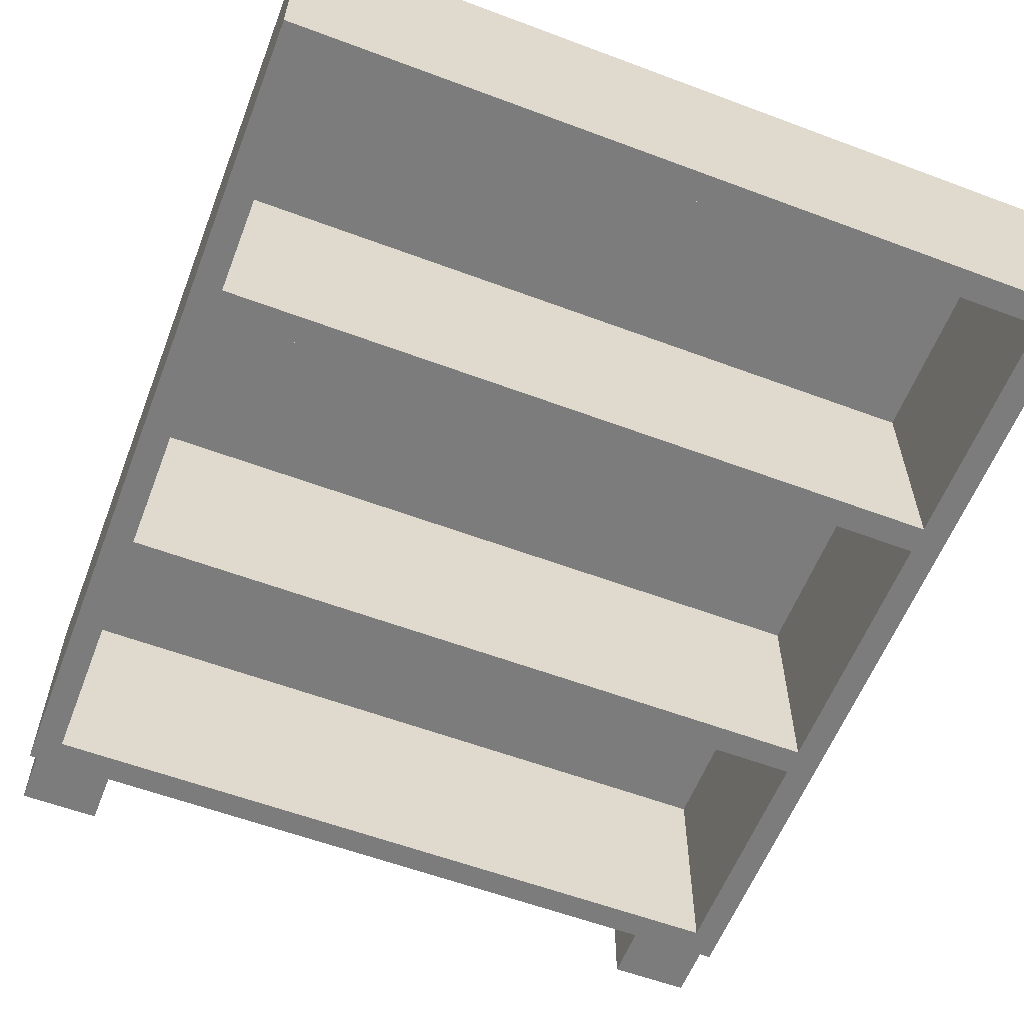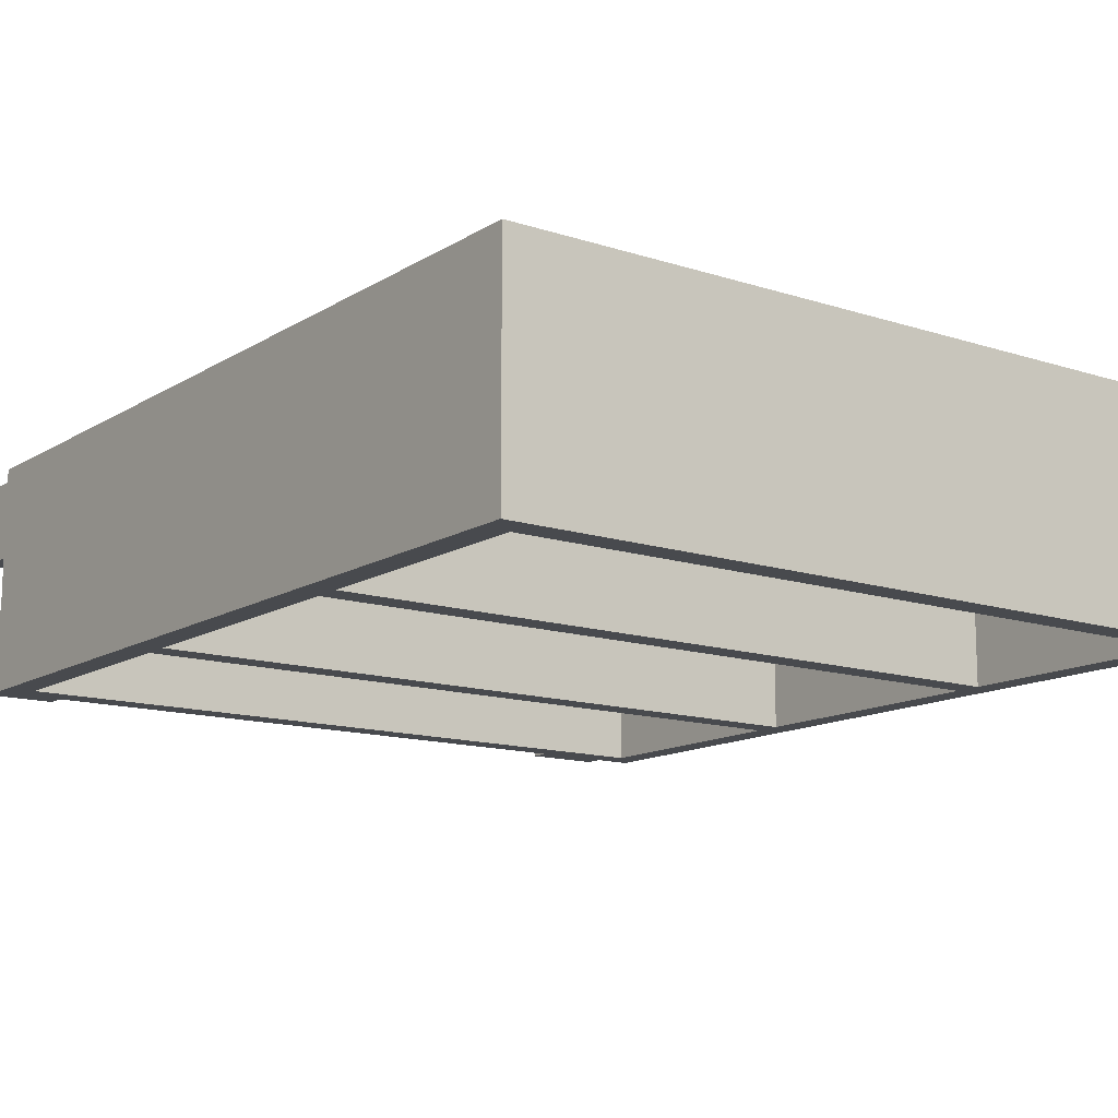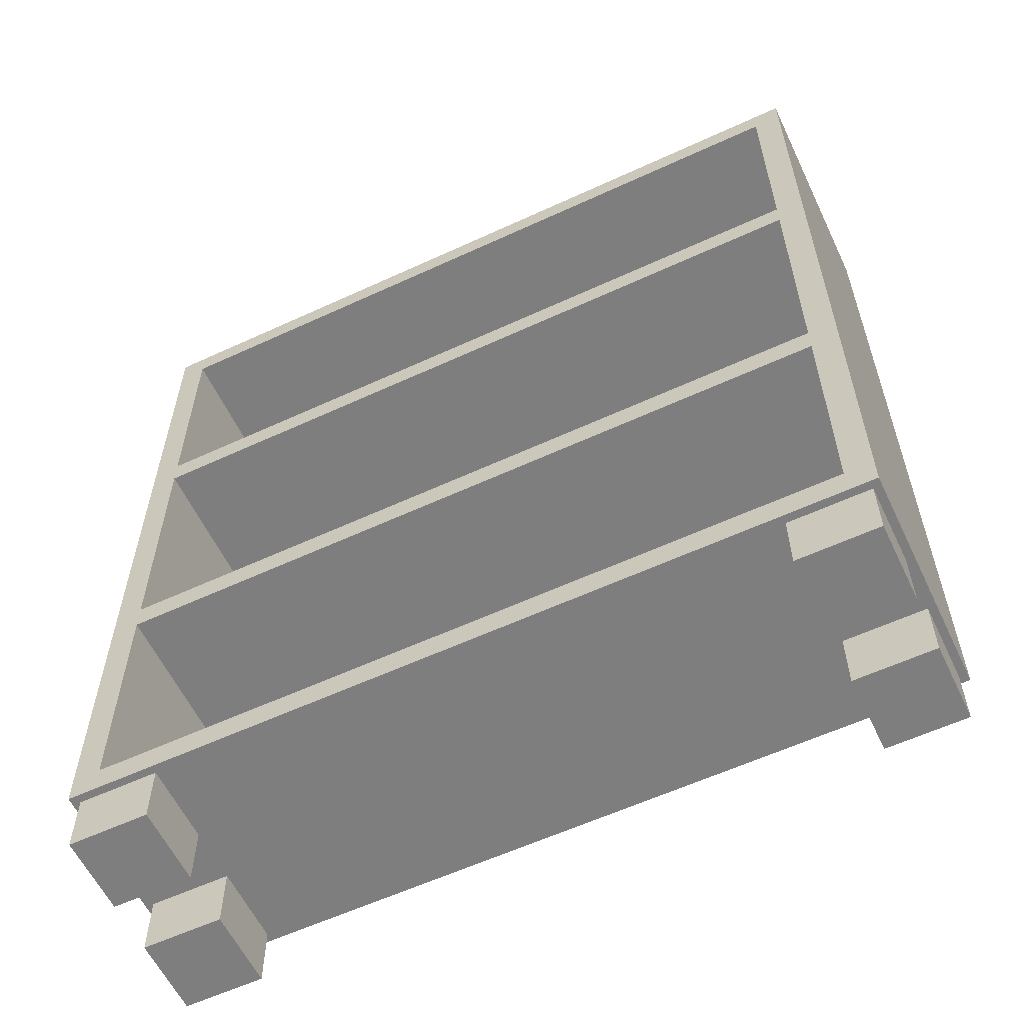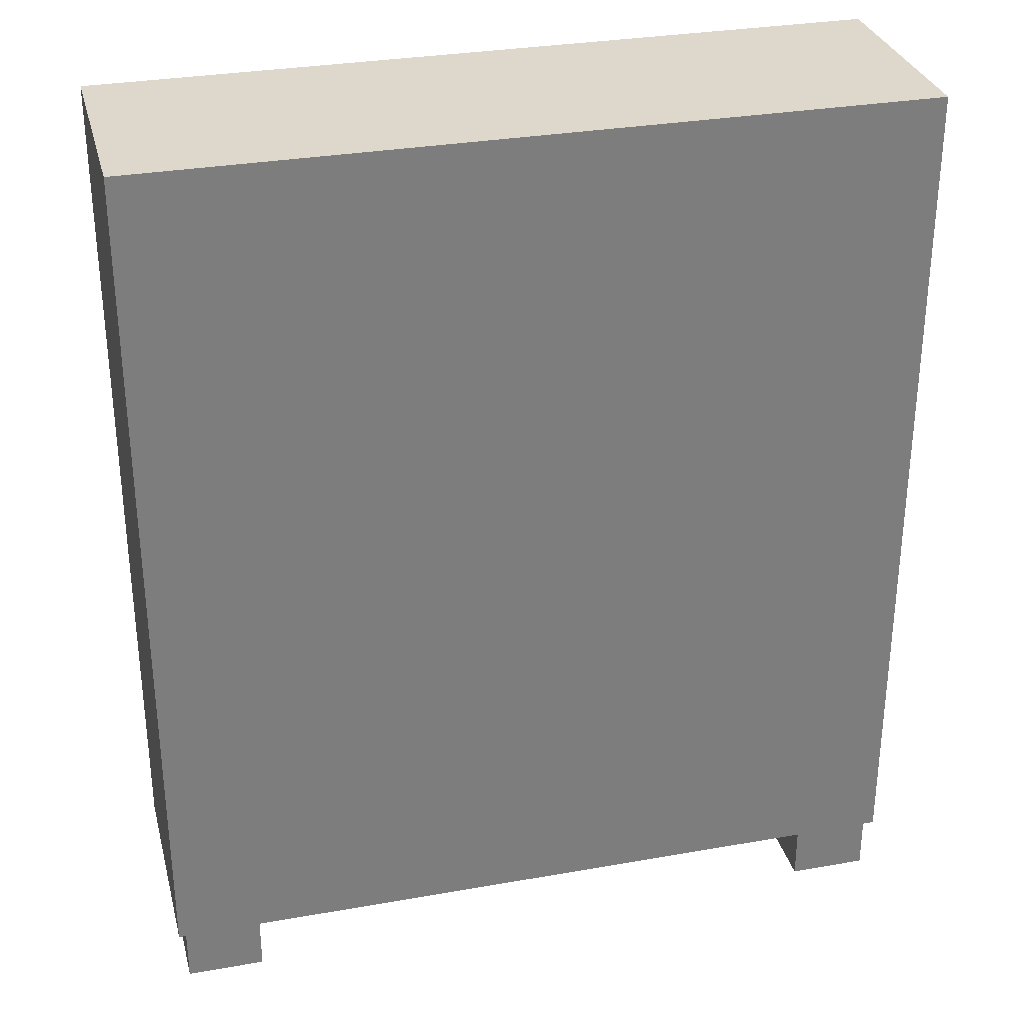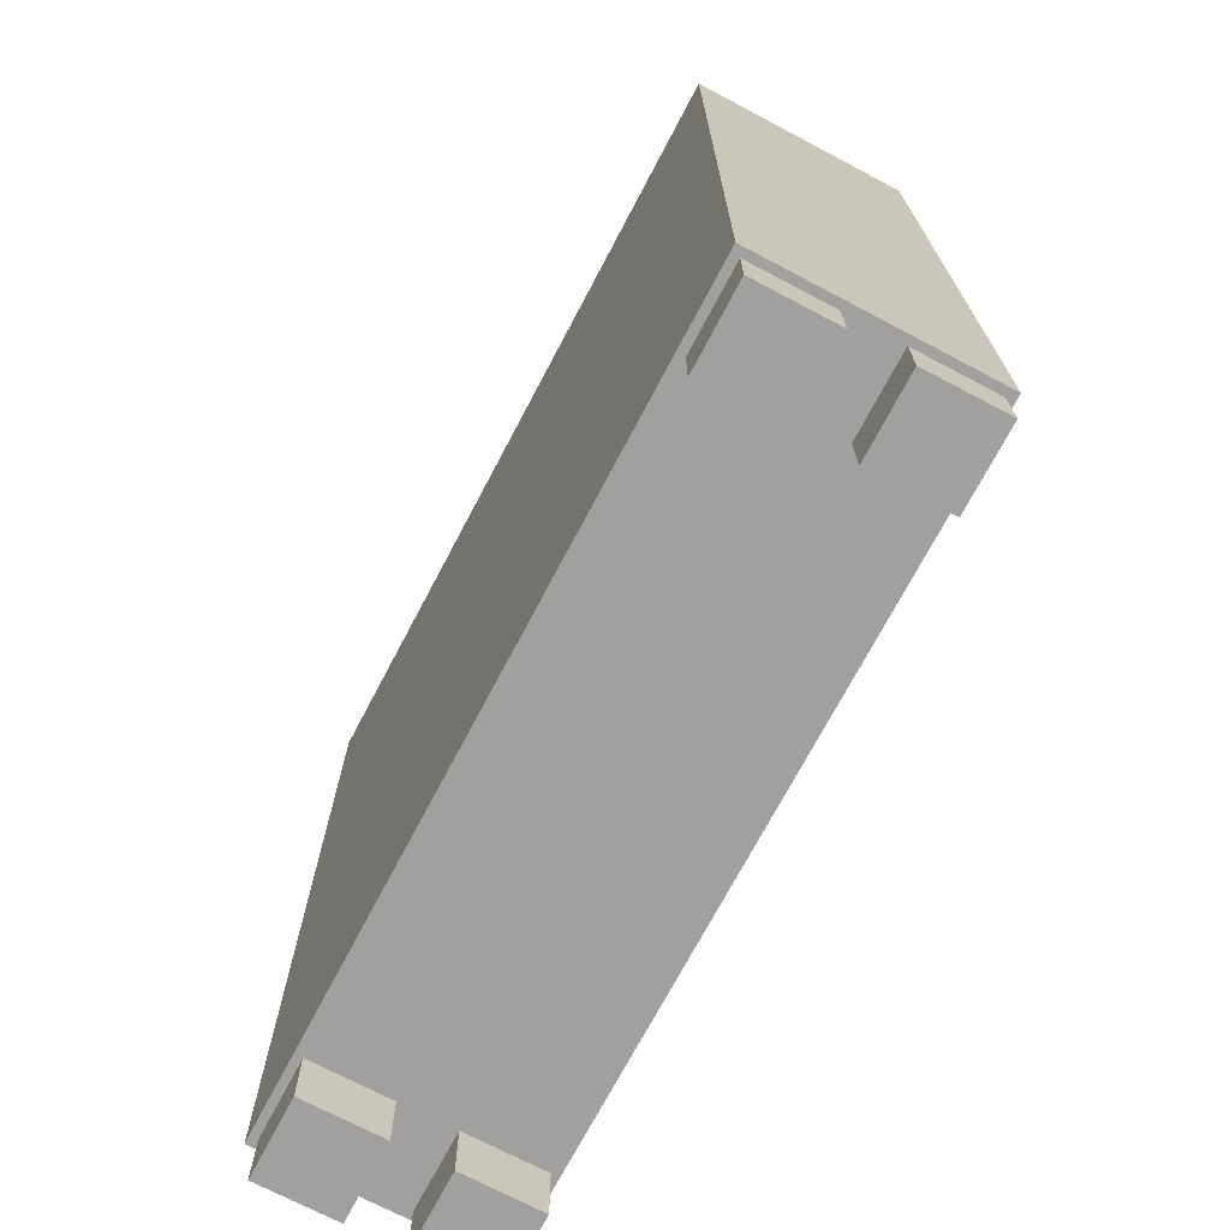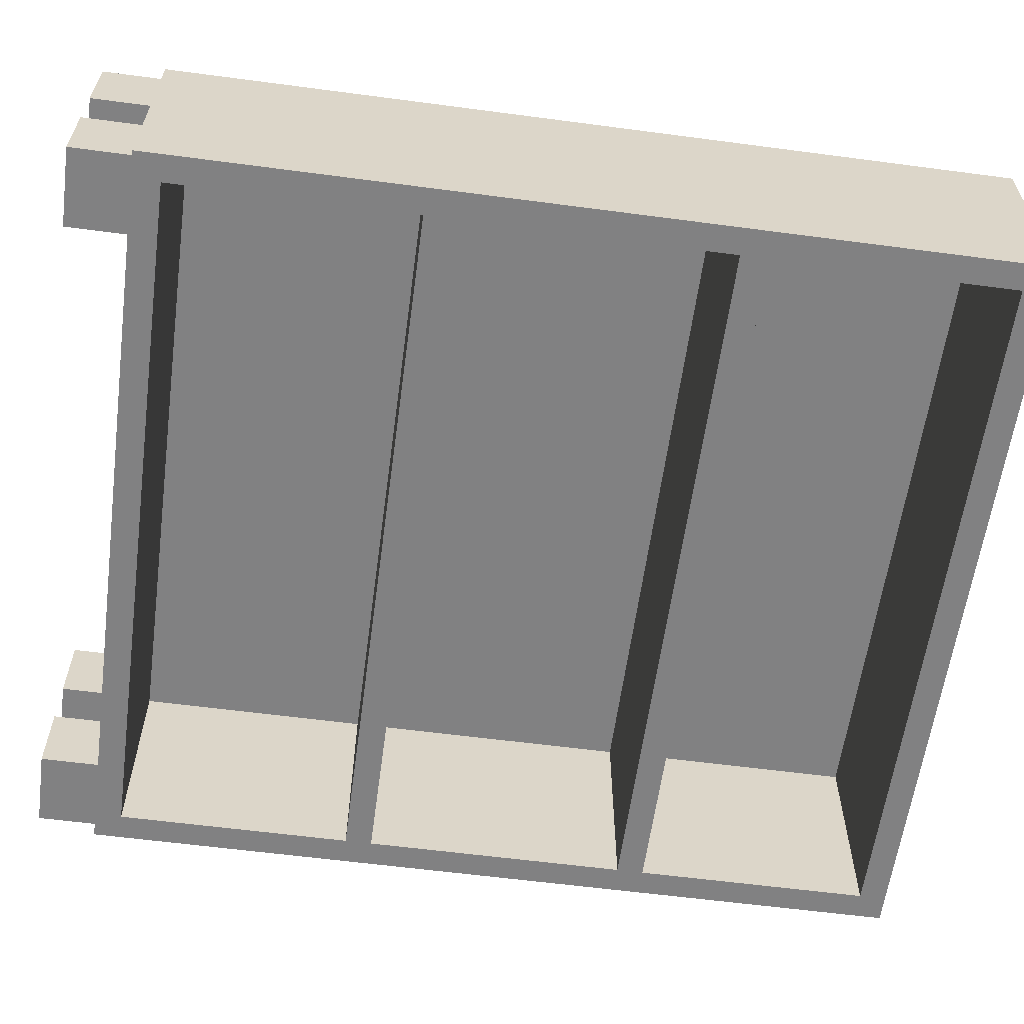
<metadata>
{"format":"obj","ext":"obj","renderer":"f3d","projection":"perspective","resolution":1024,"background":"white","views":[{"elev":-58.8,"azim":158.9,"up":"+Z"},{"elev":-13.3,"azim":143.6,"up":"+Z"},{"elev":-59.4,"azim":-154.6,"up":"+Y"},{"elev":31.1,"azim":-14.2,"up":"+Y"},{"elev":-71.9,"azim":62.2,"up":"+Y"},{"elev":-60.4,"azim":82.3,"up":"+Z"}]}
</metadata>
<code>
v -0.3181 -0.1627 0.09318
v 0.3117 -0.1627 0.08679
v 0.3181 -0.1627 0.09318
v 0.2478 -0.1627 0.08679
v 0.3117 -0.1627 -0.0844
v 0.3181 0.5374 0.09318
v -0.2478 -0.1627 0.08679
v 0.3181 -0.1627 -0.09078
v 0.3117 -0.1627 0.02292
v -0.3181 0.5374 0.09318
v -0.3117 -0.1627 0.08679
v 0.2478 -0.1627 0.02292
v -0.3181 -0.1627 -0.09078
v 0.3117 -0.1627 -0.02052
v -0.3181 0.5374 -0.09078
v 0.3181 0.5374 -0.09078
v -0.3117 -0.1627 0.02292
v 0.2478 -0.1627 -0.02052
v 0.2478 -0.1627 -0.0844
v -0.2957 -0.1404 -0.09078
v 0.2957 -0.1404 -0.09078
v -0.3117 -0.1627 -0.02052
v -0.2478 -0.1627 -0.0844
v 0.2957 0.515 -0.09078
v -0.3117 -0.1627 -0.0844
v 0.2957 0.05573 -0.09078
v -0.2478 -0.1627 -0.02052
v -0.2957 0.05573 -0.09078
v 0.2957 -0.1404 0.08679
v 0.2957 0.3189 -0.09078
v -0.2957 0.515 -0.09078
v 0.2957 0.07809 -0.09078
v -0.2478 -0.1627 0.02292
v -0.2957 0.07809 -0.09078
v -0.2957 -0.1404 0.08679
v 0.2957 0.2965 -0.09078
v 0.2957 0.3189 0.08679
v -0.2957 0.3189 -0.09078
v -0.2957 0.515 0.08679
v 0.2957 0.05573 0.08679
v -0.2957 0.2965 -0.09078
v -0.2957 0.05573 0.08679
v 0.2957 0.515 0.08679
v -0.2957 0.3189 0.08679
v 0.2957 0.07809 0.08679
v -0.2957 0.07809 0.08679
v 0.2957 0.2965 0.08679
v -0.2957 0.2965 0.08679
v 0.2478 -0.2119 0.08679
v 0.3117 -0.2119 0.08679
v 0.3117 -0.2119 0.02292
v -0.3117 -0.2119 0.08679
v 0.2478 -0.2119 0.02292
v 0.3117 -0.2119 -0.0844
v -0.2478 -0.2119 0.08679
v 0.3117 -0.2119 -0.02052
v -0.3117 -0.2119 0.02292
v -0.2478 -0.2119 0.02292
v 0.2478 -0.2119 -0.02052
v 0.2478 -0.2119 -0.0844
v -0.3117 -0.2119 -0.02052
v -0.2478 -0.2119 -0.0844
v -0.3117 -0.2119 -0.0844
v -0.2478 -0.2119 -0.02052
g mesh1_mesh1-geometry
f 1 2 3
f 2 1 4
f 5 3 2
f 6 1 3
f 4 1 7
f 5 8 3
f 5 2 9
f 1 6 10
f 8 6 3
f 7 1 11
f 4 7 12
f 8 5 13
f 5 9 14
f 6 15 10
f 15 1 10
f 6 8 16
f 11 1 17
f 12 7 18
f 13 5 19
f 13 20 8
f 12 14 9
f 15 6 16
f 1 15 13
f 21 16 8
f 17 1 22
f 18 7 19
f 14 12 18
f 13 19 23
f 20 13 15
f 8 20 21
f 16 24 15
f 13 25 1
f 16 21 26
f 22 1 25
f 27 17 22
f 23 19 7
f 13 23 25
f 20 15 28
f 20 29 21
f 16 30 24
f 31 15 24
f 29 26 21
f 16 26 32
f 17 27 33
f 23 7 33
f 28 15 34
f 28 35 20
f 29 20 35
f 16 36 30
f 37 24 30
f 38 15 31
f 24 39 31
f 26 29 40
f 32 26 34
f 16 32 36
f 23 33 27
f 34 15 41
f 28 34 26
f 35 28 42
f 35 40 29
f 30 36 38
f 24 37 43
f 38 37 30
f 41 15 38
f 31 44 38
f 39 24 43
f 44 31 39
f 42 26 40
f 34 45 32
f 45 36 32
f 41 46 34
f 26 42 28
f 40 35 42
f 41 38 36
f 37 39 43
f 37 38 44
f 39 37 44
f 45 34 46
f 36 45 47
f 46 41 48
f 36 48 41
f 48 45 46
f 45 48 47
f 48 36 47
g mesh1_mesh1-geometry
f 3 2 1
f 4 1 2
f 2 3 5
f 3 1 6
f 7 1 4
f 4 2 49
f 3 8 5
f 9 2 5
f 10 6 1
f 3 6 8
f 11 1 7
f 12 7 4
f 50 49 2
f 12 49 4
f 4 49 12
f 13 5 8
f 9 51 2
f 14 9 5
f 10 15 6
f 10 1 15
f 16 8 6
f 17 1 11
f 11 7 52
f 18 7 12
f 50 51 49
f 50 2 51
f 49 12 53
f 53 12 49
f 19 5 13
f 8 20 13
f 9 12 51
f 9 14 12
f 5 54 14
f 16 6 15
f 13 15 1
f 8 16 21
f 22 1 17
f 11 52 17
f 55 52 7
f 19 7 18
f 18 12 14
f 53 49 51
f 53 51 12
f 5 19 54
f 23 19 13
f 15 13 20
f 21 20 8
f 56 14 54
f 15 24 16
f 1 25 13
f 26 21 16
f 25 1 22
f 22 17 27
f 57 17 52
f 55 58 52
f 55 7 58
f 7 19 23
f 18 59 19
f 18 14 59
f 60 54 19
f 25 23 13
f 28 15 20
f 21 29 20
f 56 59 14
f 56 54 59
f 24 30 16
f 24 15 31
f 21 26 29
f 32 26 16
f 22 61 25
f 33 27 17
f 22 27 61
f 57 58 17
f 57 52 58
f 33 58 7
f 33 7 23
f 60 19 59
f 60 59 54
f 23 25 62
f 34 15 28
f 20 35 28
f 35 20 29
f 30 36 16
f 30 24 37
f 31 15 38
f 31 39 24
f 40 29 26
f 34 26 32
f 36 32 16
f 63 25 61
f 27 33 23
f 33 17 58
f 64 61 27
f 63 62 25
f 23 62 27
f 41 15 34
f 26 34 28
f 42 28 35
f 29 40 35
f 38 36 30
f 43 37 24
f 30 37 38
f 38 15 41
f 38 44 31
f 43 24 39
f 39 31 44
f 40 26 42
f 32 45 34
f 32 36 45
f 63 61 62
f 64 62 61
f 64 27 62
f 34 46 41
f 28 42 26
f 42 35 40
f 36 38 41
f 43 39 37
f 44 38 37
f 44 37 39
f 46 34 45
f 47 45 36
f 48 41 46
f 41 48 36
f 46 45 48
f 47 48 45
f 47 36 48
g mesh1_mesh1-geometry
f 49 2 4
f 2 49 50
f 2 51 9
f 52 7 11
f 49 51 50
f 51 2 50
f 14 54 5
f 17 52 11
f 7 52 55
f 51 49 53
f 54 19 5
f 54 14 56
f 52 17 57
f 52 58 55
f 58 7 55
f 19 59 18
f 59 14 18
f 19 54 60
f 14 59 56
f 59 54 56
f 25 61 22
f 61 27 22
f 17 58 57
f 58 52 57
f 7 58 33
f 59 19 60
f 54 59 60
f 62 25 23
f 61 25 63
f 58 17 33
f 27 61 64
f 25 62 63
f 27 62 23
f 62 61 63
f 61 62 64
f 62 27 64
g mesh1_mesh1-geometry
f 51 12 9
f 12 51 53

</code>
